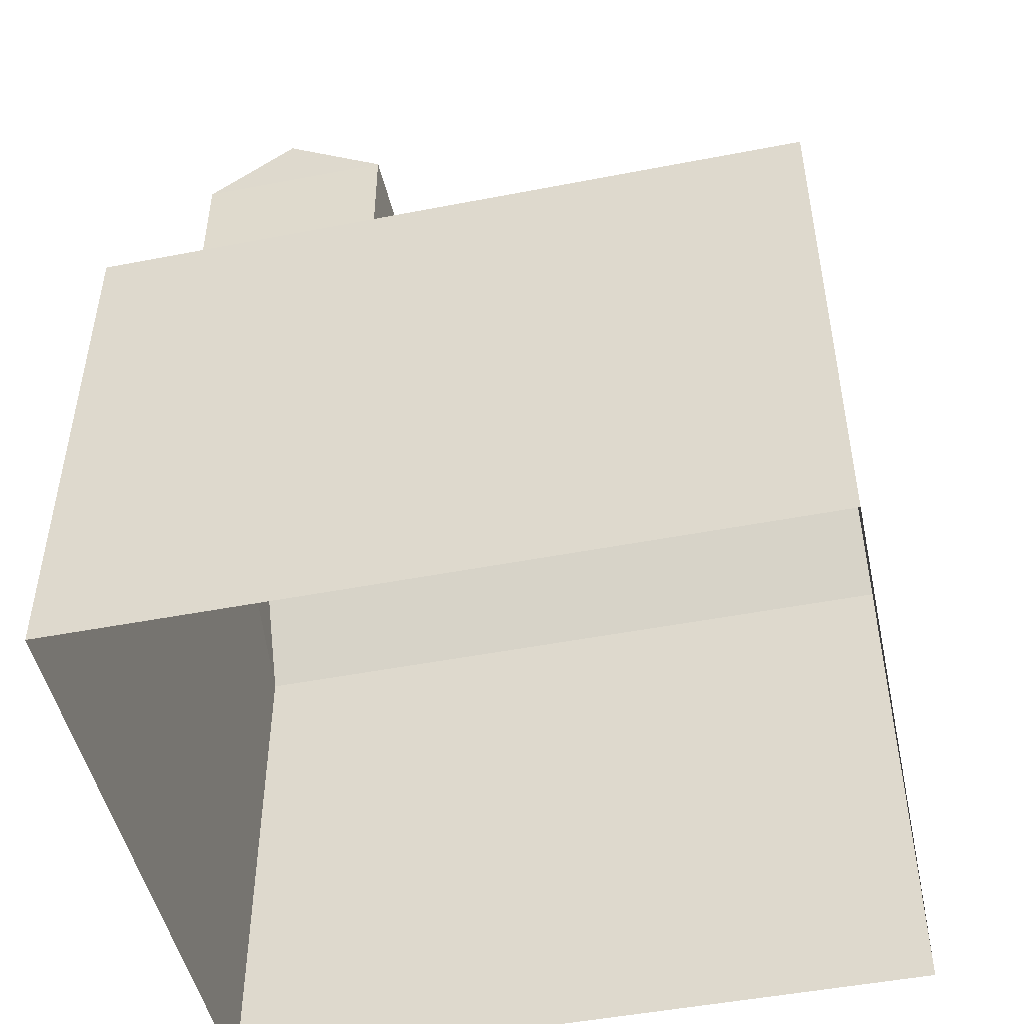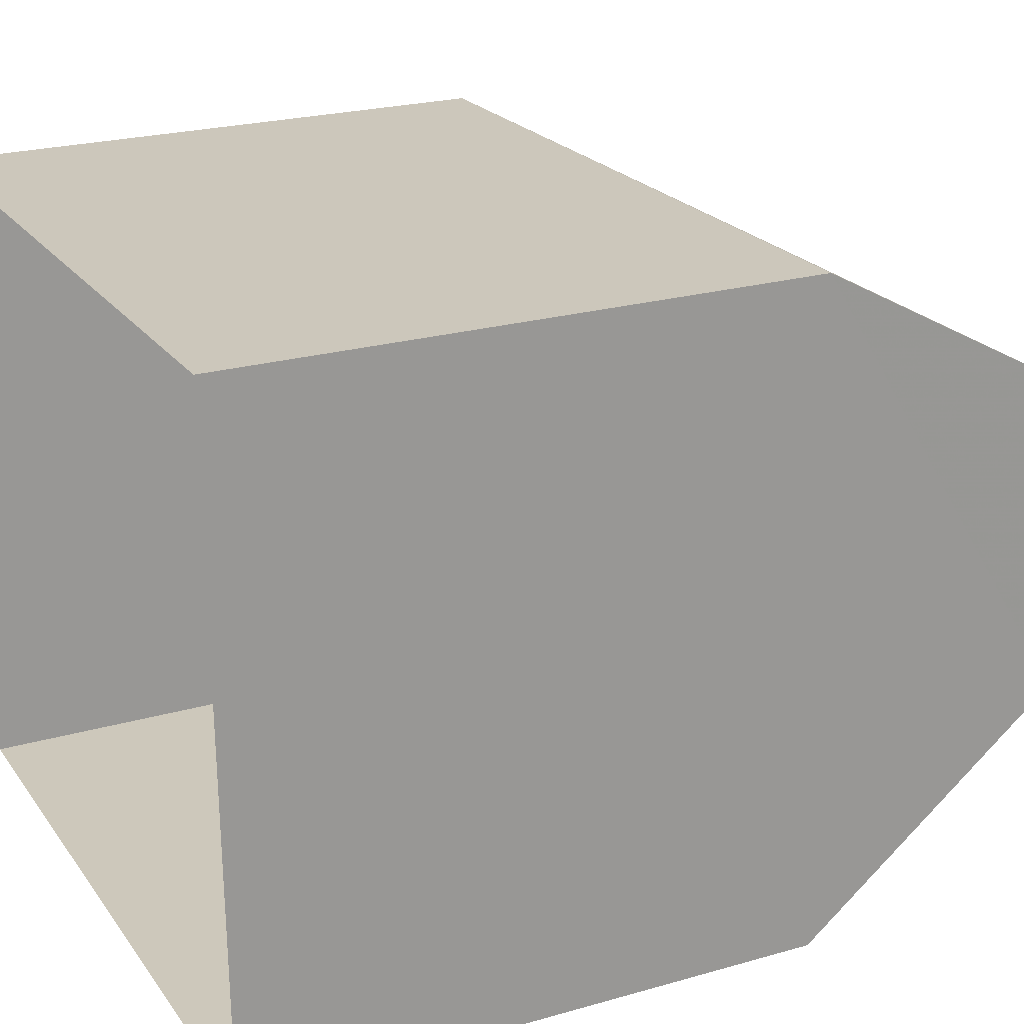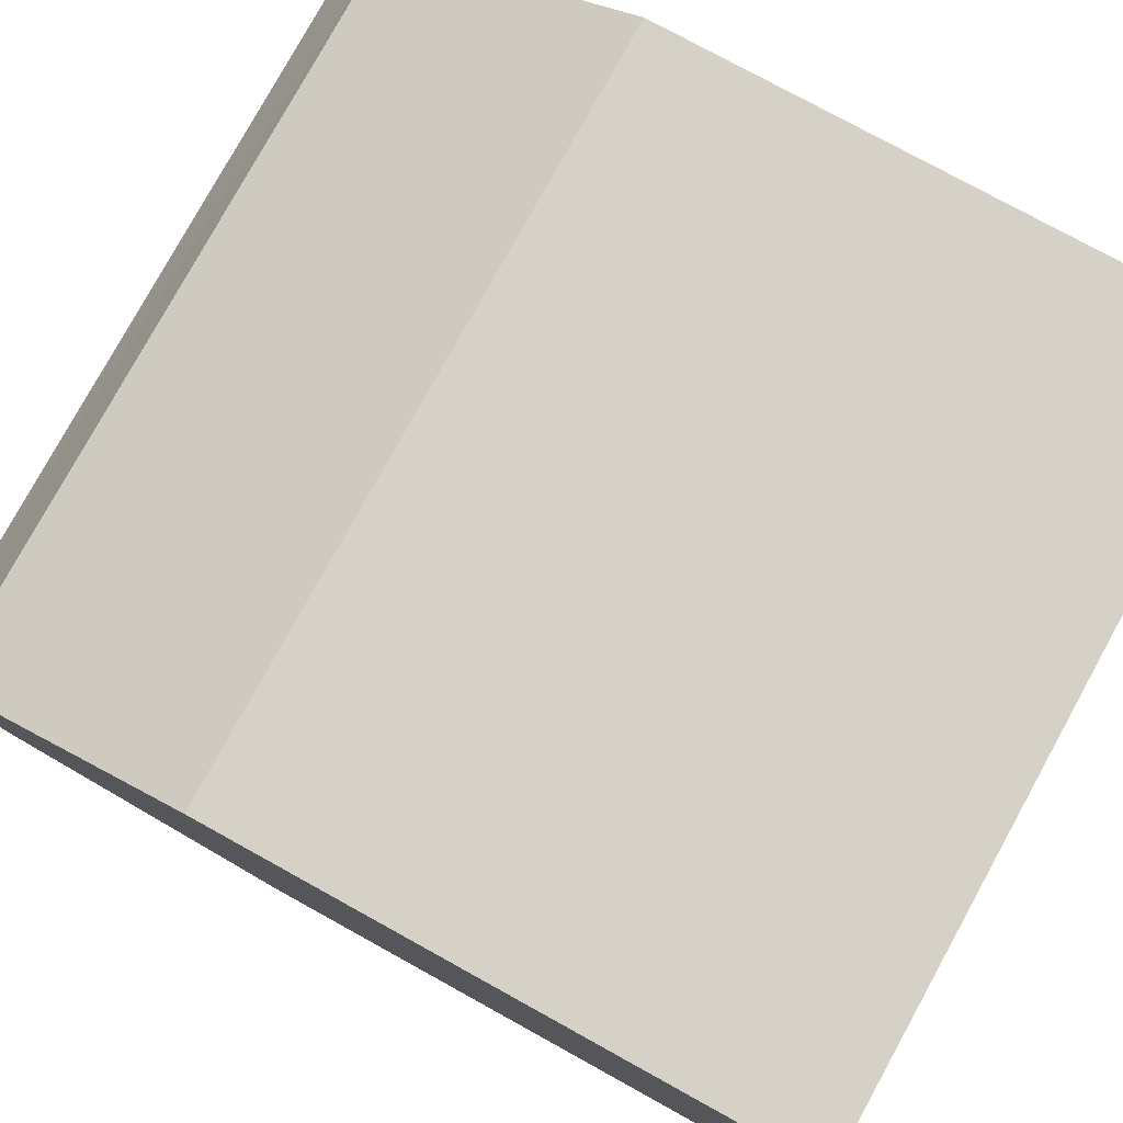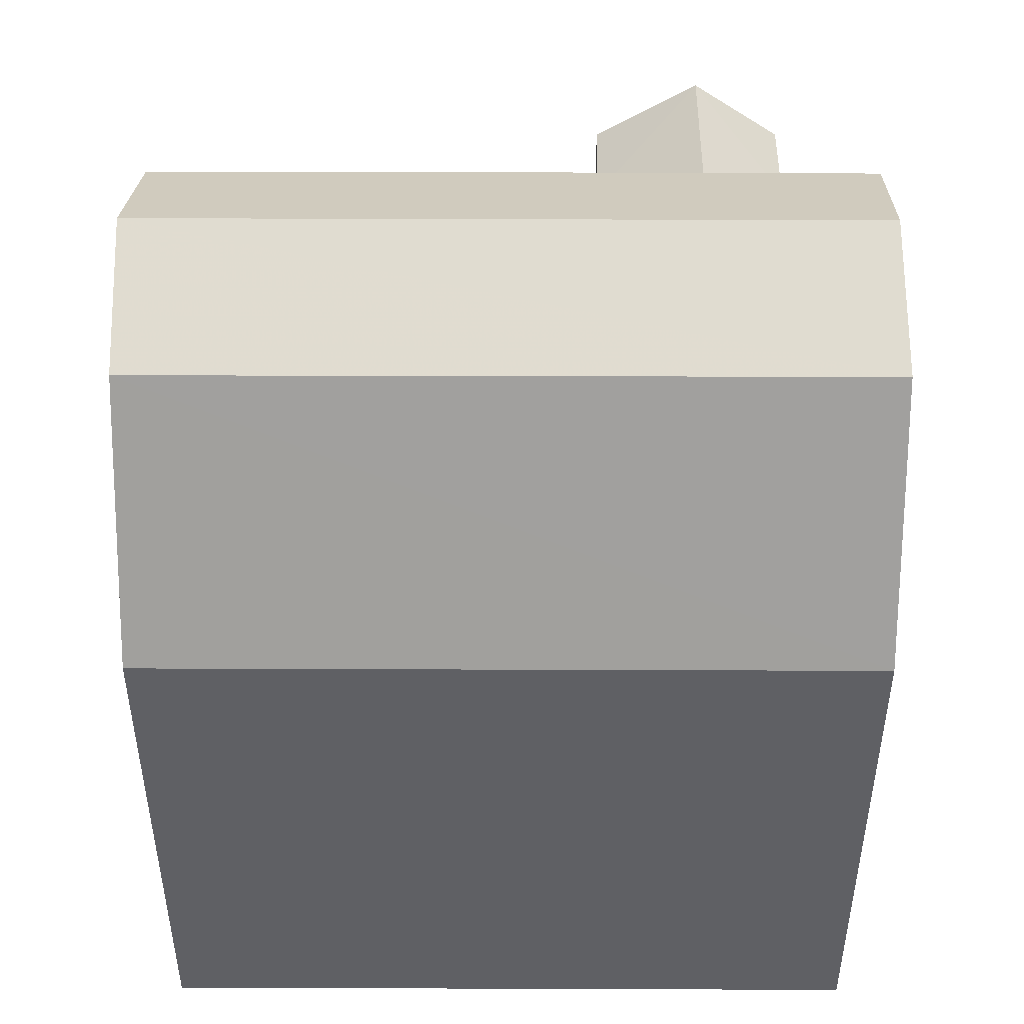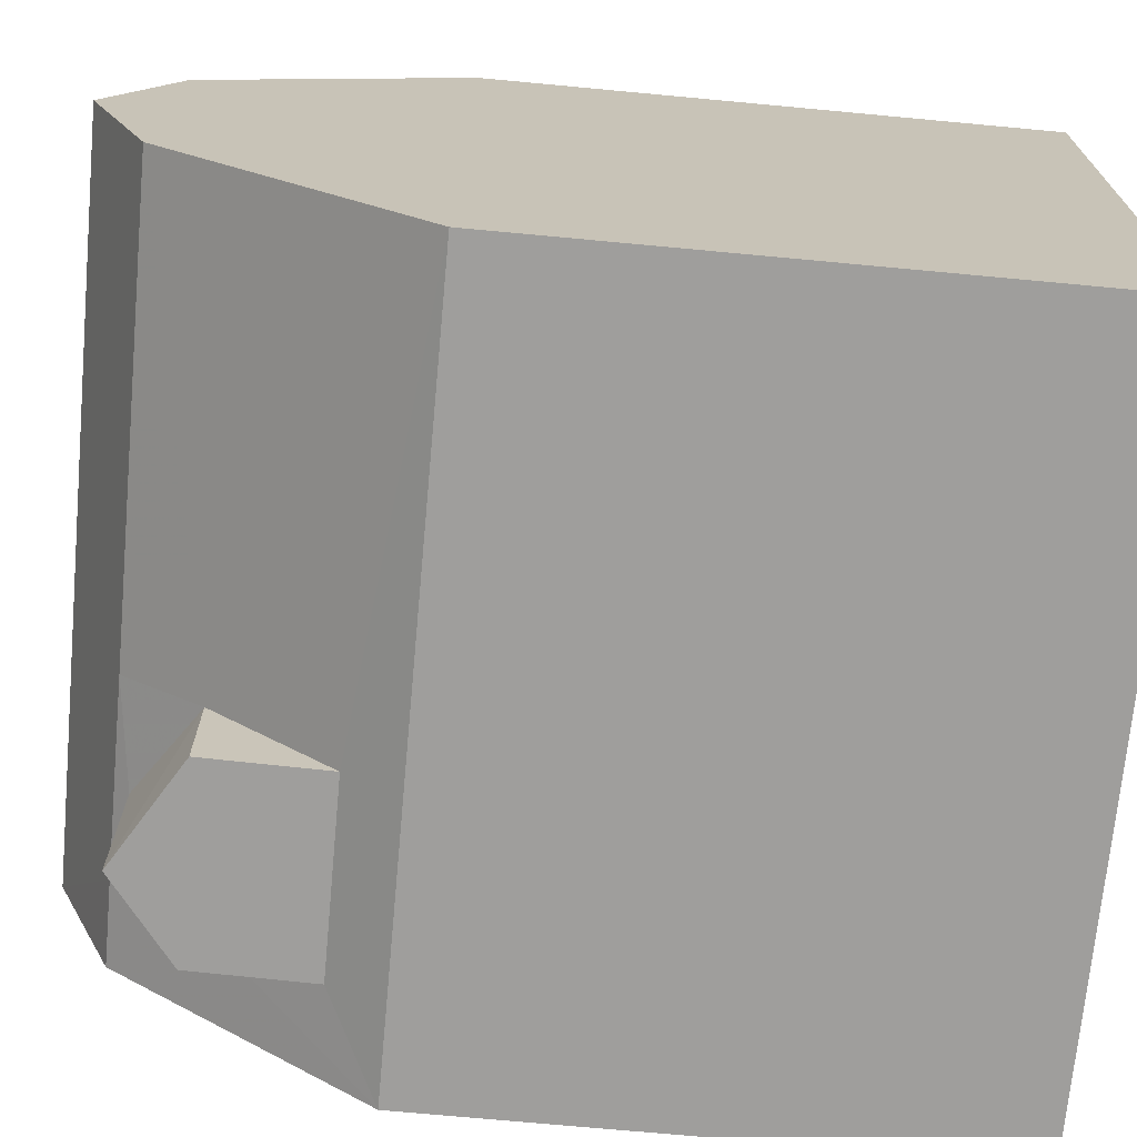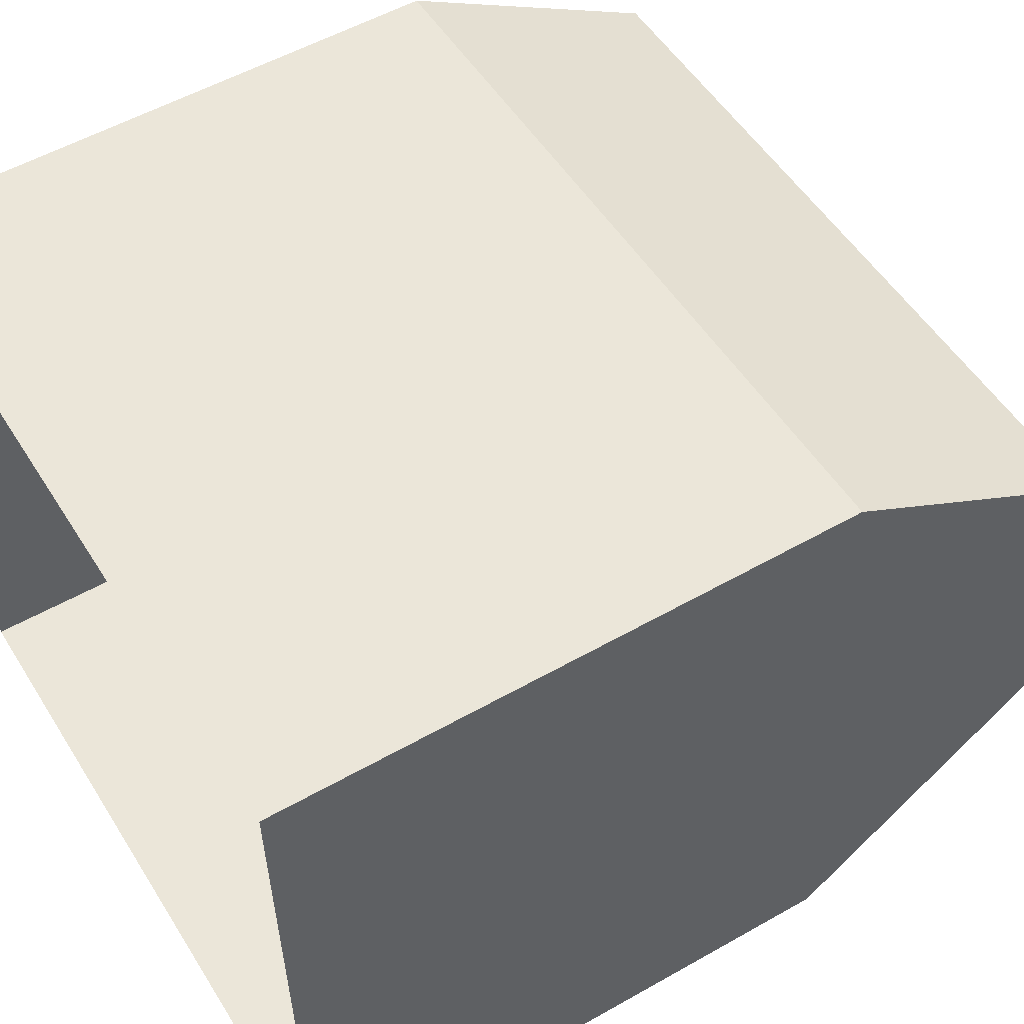
<metadata>
{"format":"obj","ext":"obj","renderer":"f3d","projection":"perspective","resolution":1024,"background":"white","views":[{"elev":-48.5,"azim":10.6,"up":"+Z"},{"elev":23.3,"azim":-115.7,"up":"+Y"},{"elev":77.0,"azim":118.9,"up":"+Y"},{"elev":46.5,"azim":178.6,"up":"+Z"},{"elev":-72.5,"azim":84.7,"up":"+Y"},{"elev":53.8,"azim":-121.1,"up":"+Y"}]}
</metadata>
<code>
v -3.729e+05 -1.046e+05 26.78
v -3.729e+05 -1.046e+05 26.78
v -3.729e+05 -1.046e+05 26.79
v -3.729e+05 -1.046e+05 26.79
v -3.729e+05 -1.046e+05 36.39
v -3.729e+05 -1.046e+05 36.39
v -3.729e+05 -1.046e+05 35.44
v -3.729e+05 -1.046e+05 36.39
v -3.729e+05 -1.046e+05 35.44
v -3.729e+05 -1.046e+05 33.39
v -3.729e+05 -1.046e+05 33.39
v -3.729e+05 -1.046e+05 36.39
v -3.729e+05 -1.046e+05 34.02
v -3.729e+05 -1.046e+05 34.02
v -3.729e+05 -1.046e+05 35.44
v -3.729e+05 -1.046e+05 36.21
v -3.729e+05 -1.046e+05 36.21
v -3.729e+05 -1.046e+05 36.39
v -3.729e+05 -1.046e+05 33.39
v -3.729e+05 -1.046e+05 36.39
v -3.729e+05 -1.046e+05 33.39
v -3.729e+05 -1.046e+05 37.14
v -3.729e+05 -1.046e+05 37.14
v -3.729e+05 -1.046e+05 35.44
f 1 2 3
f 4 1 3
f 5 6 7
f 8 9 10
f 6 11 7
f 12 9 8
f 13 11 10
f 9 13 10
f 7 11 14
f 14 11 13
f 7 15 16
f 17 7 16
f 18 19 20
f 18 21 19
f 17 5 7
f 9 12 17
f 12 5 17
f 8 22 12
f 22 23 12
f 12 23 5
f 23 6 5
f 22 20 23
f 22 18 20
f 9 16 24
f 9 17 16
f 14 13 15
f 15 24 16
f 15 13 24
f 11 4 3
f 10 11 3
f 7 14 15
f 19 1 11
f 6 20 19
f 1 4 11
f 23 20 6
f 6 19 11
f 19 2 1
f 19 21 2
f 3 2 10
f 8 10 21
f 22 8 18
f 10 2 21
f 18 8 21
f 13 9 24

</code>
